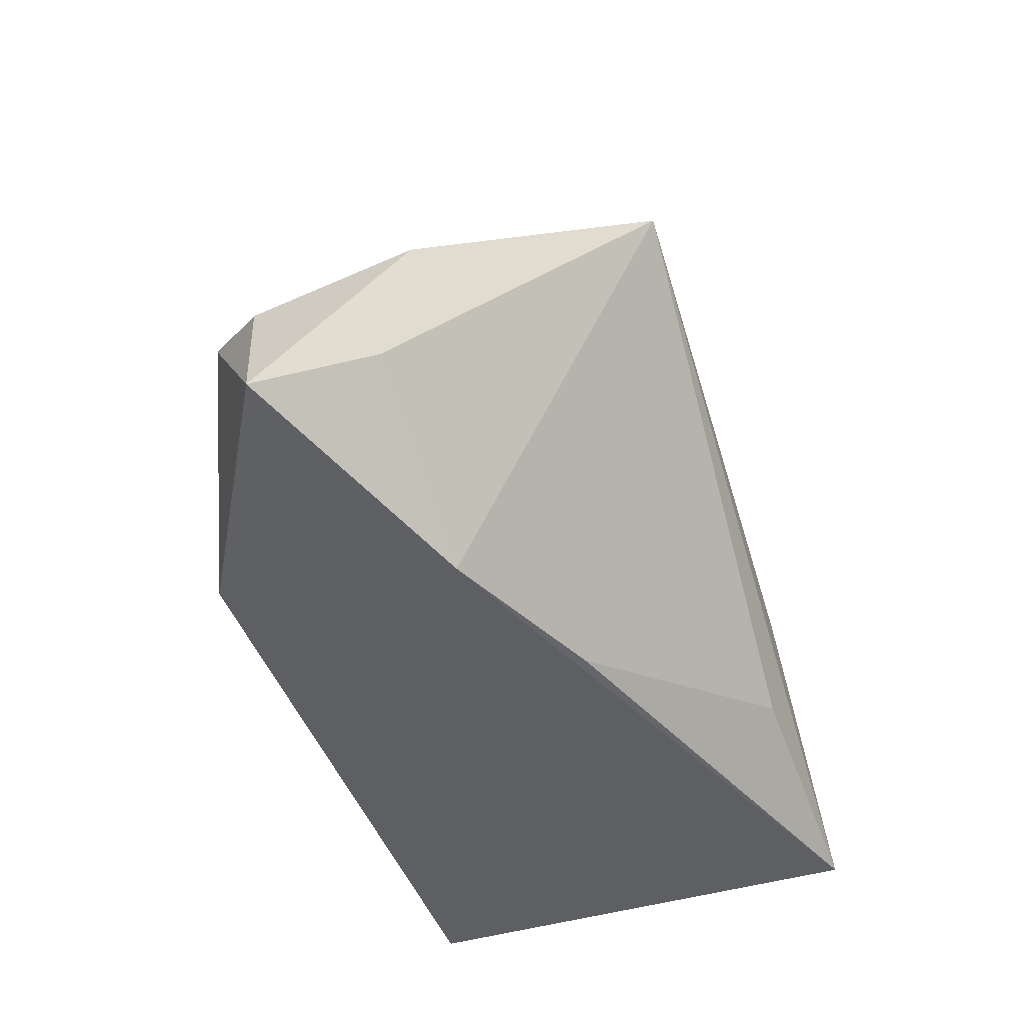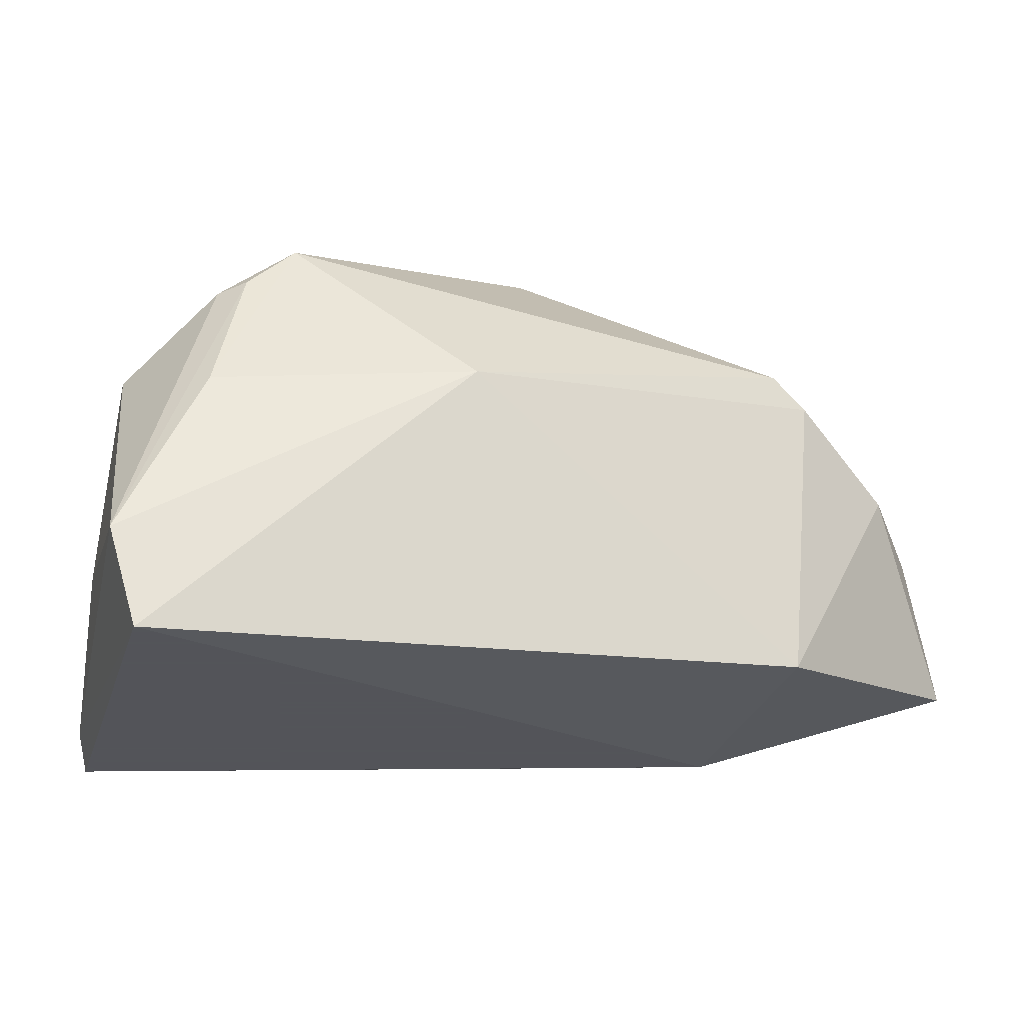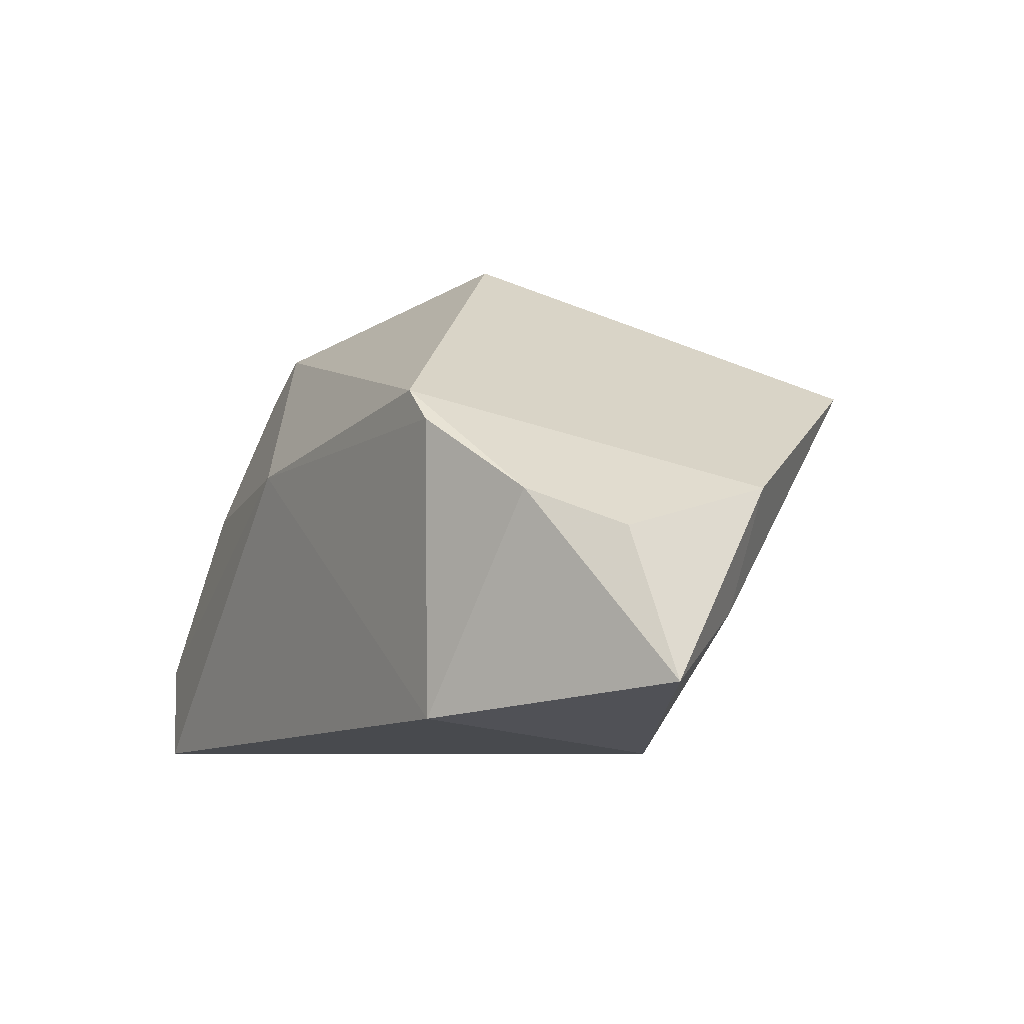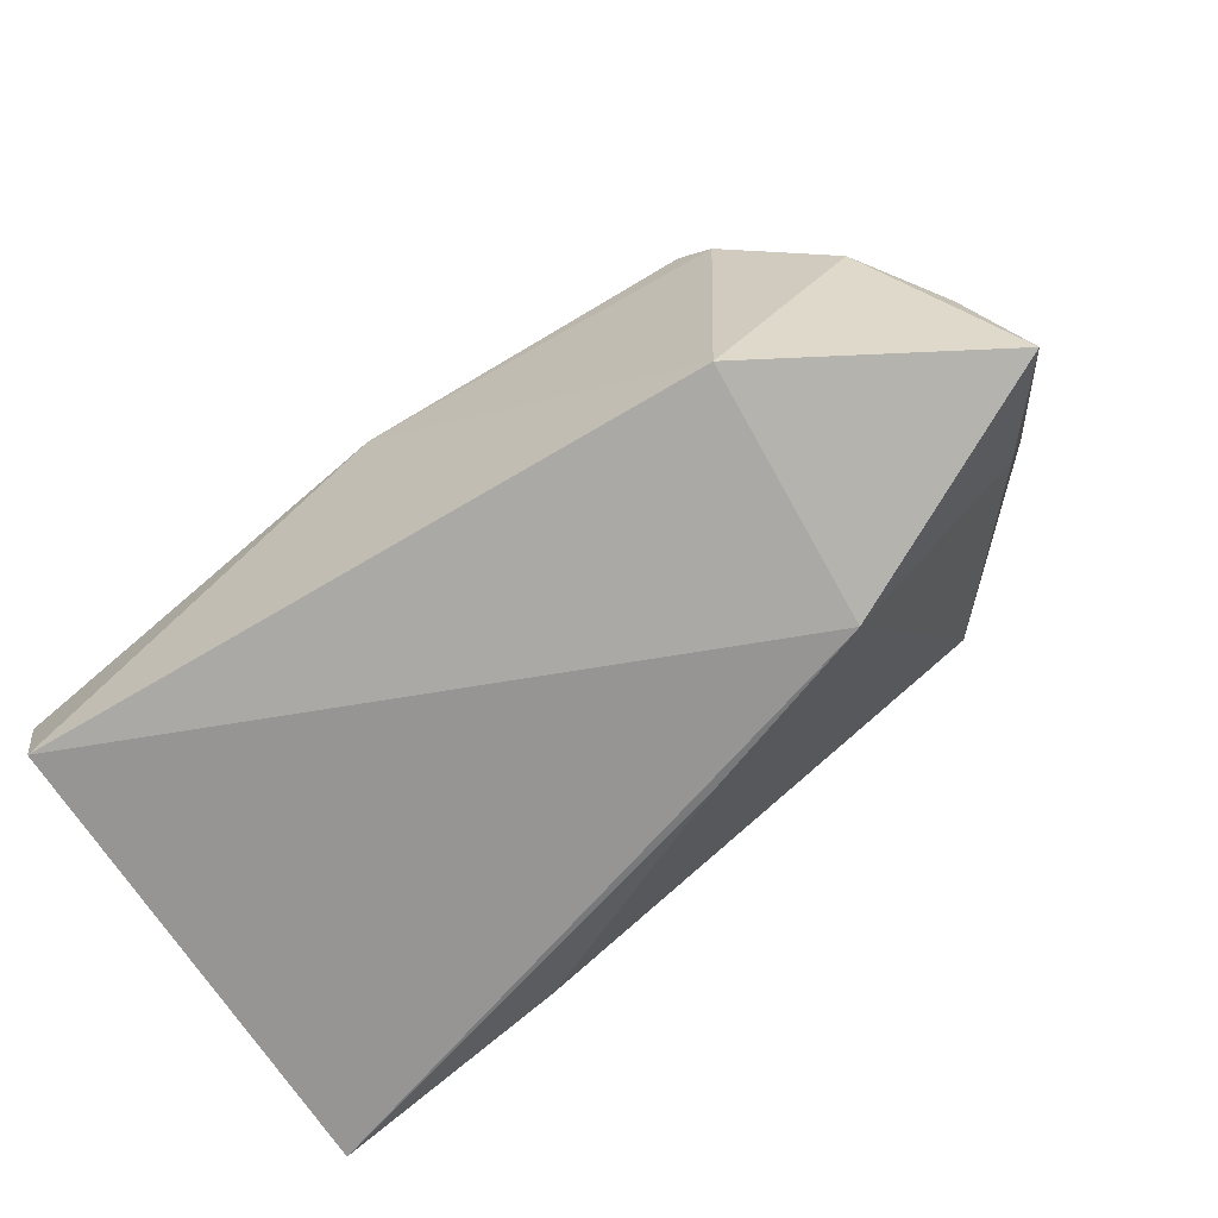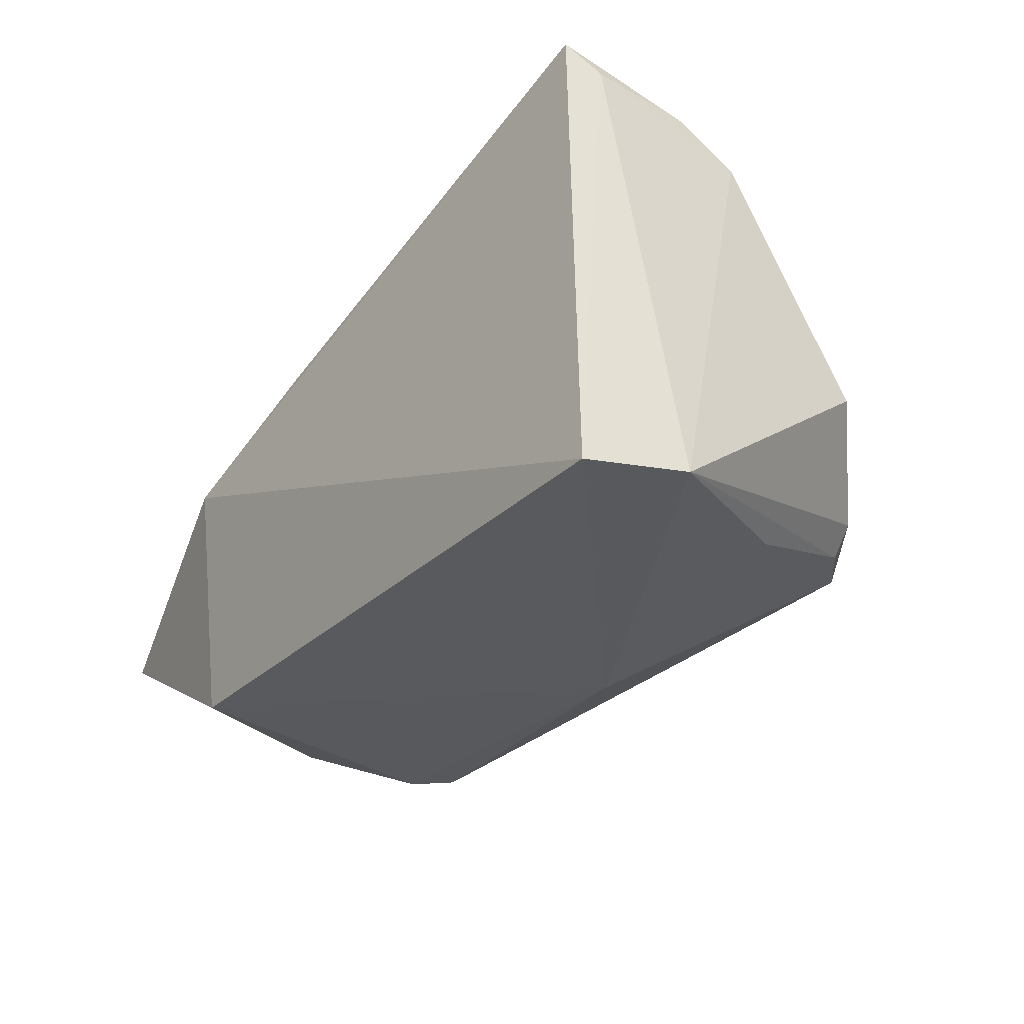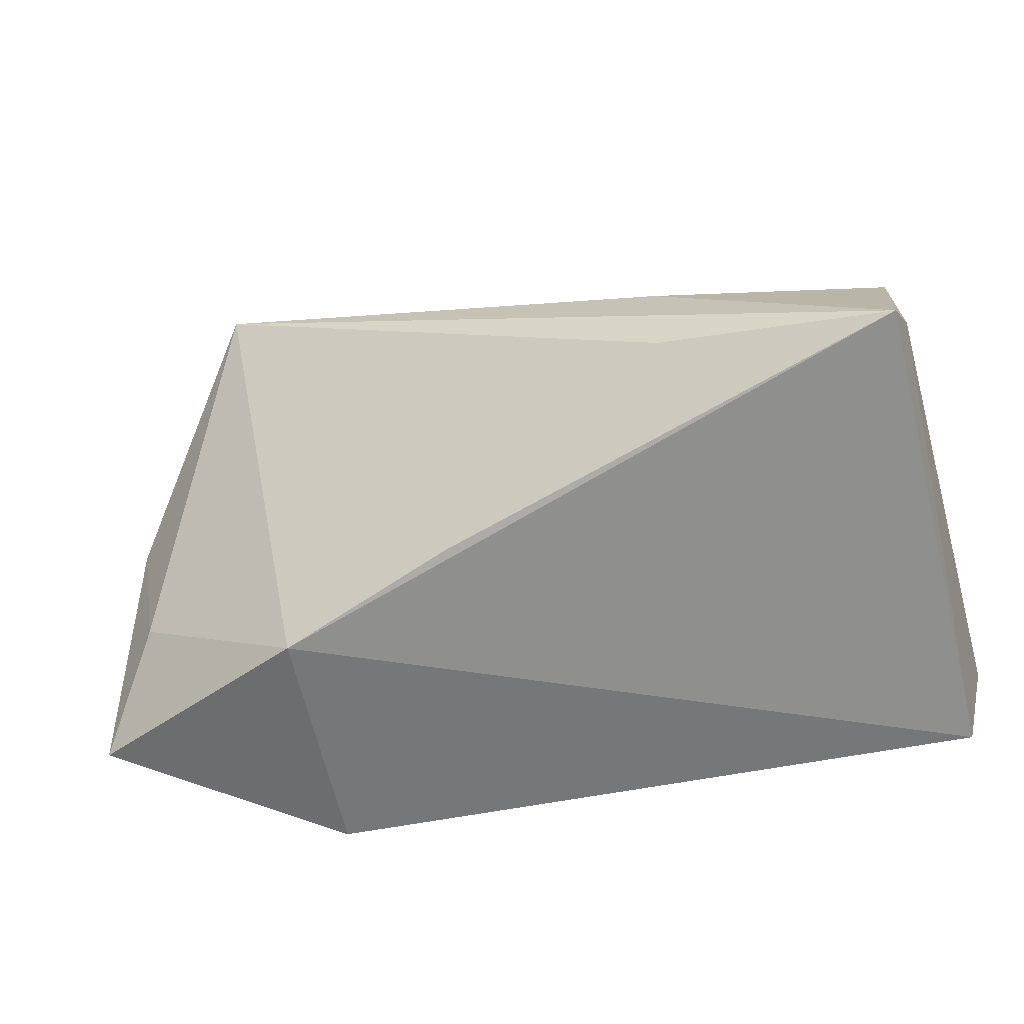
<metadata>
{"format":"obj","ext":"obj","renderer":"f3d","projection":"perspective","resolution":1024,"background":"white","views":[{"elev":-41.6,"azim":-70.8,"up":"+Y"},{"elev":-23.9,"azim":162.4,"up":"+Y"},{"elev":-6.8,"azim":-120.0,"up":"+Y"},{"elev":-67.6,"azim":-149.5,"up":"+Y"},{"elev":-29.1,"azim":51.4,"up":"+Z"},{"elev":-65.1,"azim":12.5,"up":"+Y"}]}
</metadata>
<code>
v 0.04106 0.009515 -0.02199
v 0.04997 0.0166 -0.002802
v -0.05224 0.004522 -0.02176
v 0.03948 0.02696 -0.01271
v 0.04857 -0.02664 -0.02655
v 0.03614 0.02764 -0.01588
v 0.04694 -0.02664 0.03435
v 0.007824 0.01224 -0.02876
v 0.04914 -0.0007832 0.02588
v -0.006808 0.04213 -0.001672
v -0.06037 -0.0001941 -0.01241
v 0.02561 0.02843 -1.717e-05
v 0.01835 -0.01676 0.03275
v -0.05943 0.00558 0.007886
v 0.04854 -0.02232 0.03082
v -0.03881 0.01418 -0.02789
v -0.03582 -0.02664 0.005753
v -0.03635 -0.02243 -0.02618
v -0.05767 -0.009838 0.003823
v 0.04816 -0.008387 0.03074
v -0.06592 -0.01849 -0.009192
v 0.019 -0.002084 0.03378
v -0.04073 0.02169 0.03435
v -0.03443 0.01837 -0.0279
v 0.04507 0.0112 0.01218
v 0.05218 -0.01379 -0.02523
v 0.02967 0.03387 -0.01497
v -0.0128 -0.02633 0.01489
f 17 5 7
f 27 24 10
f 23 10 14
f 10 24 14
f 14 11 21
f 21 17 19
f 19 17 23
f 19 14 21
f 23 14 19
f 13 7 23
f 18 17 21
f 5 17 18
f 9 10 23
f 24 27 8
f 26 5 8
f 5 18 8
f 2 9 26
f 25 9 2
f 12 27 10
f 10 9 12
f 12 9 25
f 25 2 12
f 12 2 27
f 21 11 3
f 3 14 24
f 11 14 3
f 3 18 21
f 28 17 7
f 7 13 28
f 23 17 28
f 28 13 23
f 26 9 15
f 15 5 26
f 7 5 15
f 20 9 23
f 7 15 20
f 20 15 9
f 26 8 1
f 1 8 27
f 16 3 24
f 18 3 16
f 24 8 16
f 16 8 18
f 23 7 22
f 22 20 23
f 7 20 22
f 27 2 4
f 4 2 26
f 6 1 27
f 27 4 6
f 26 1 6
f 6 4 26

</code>
